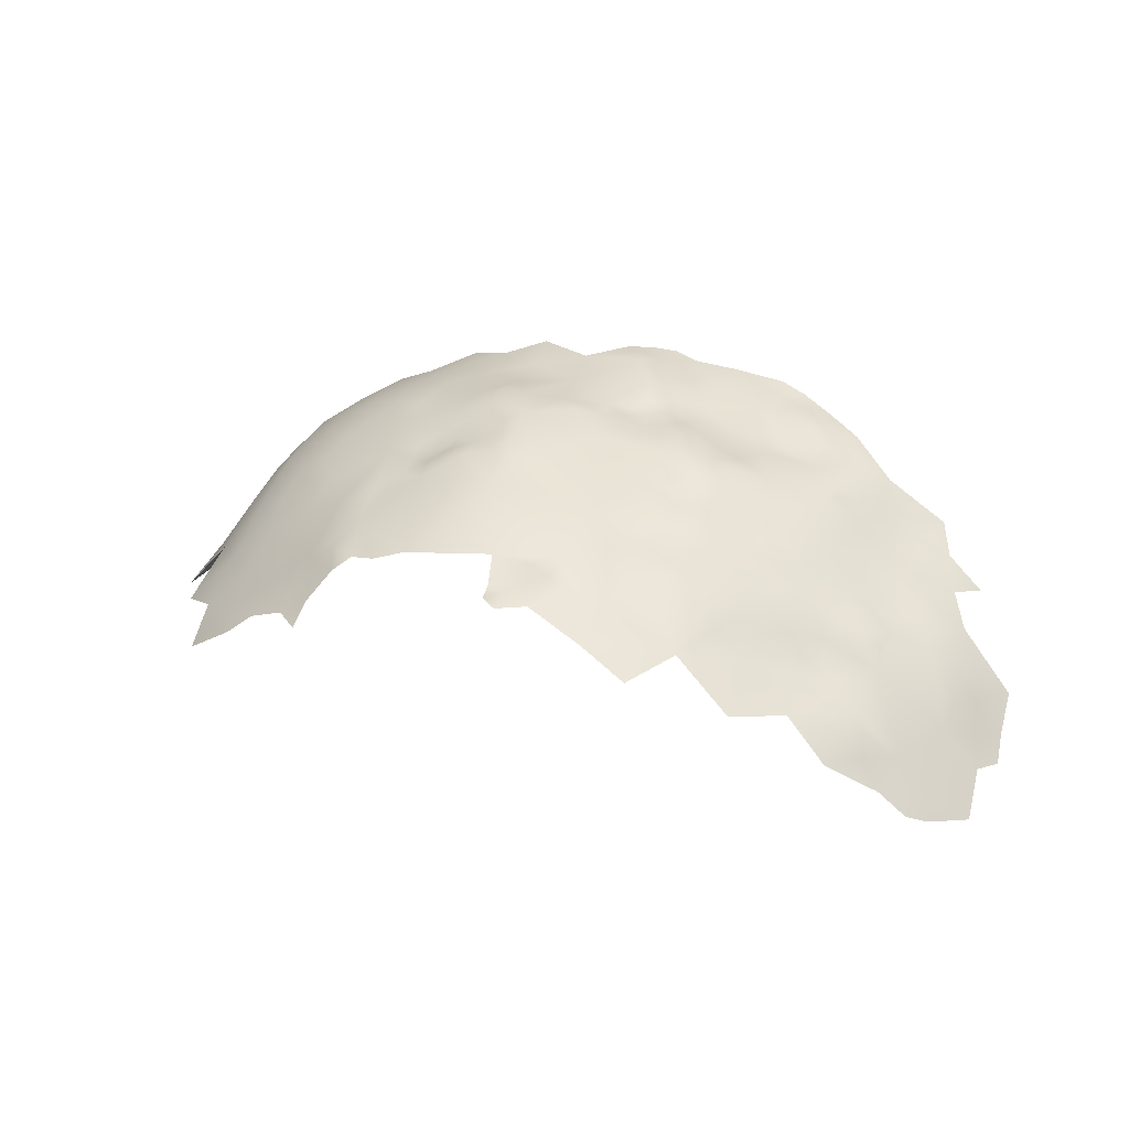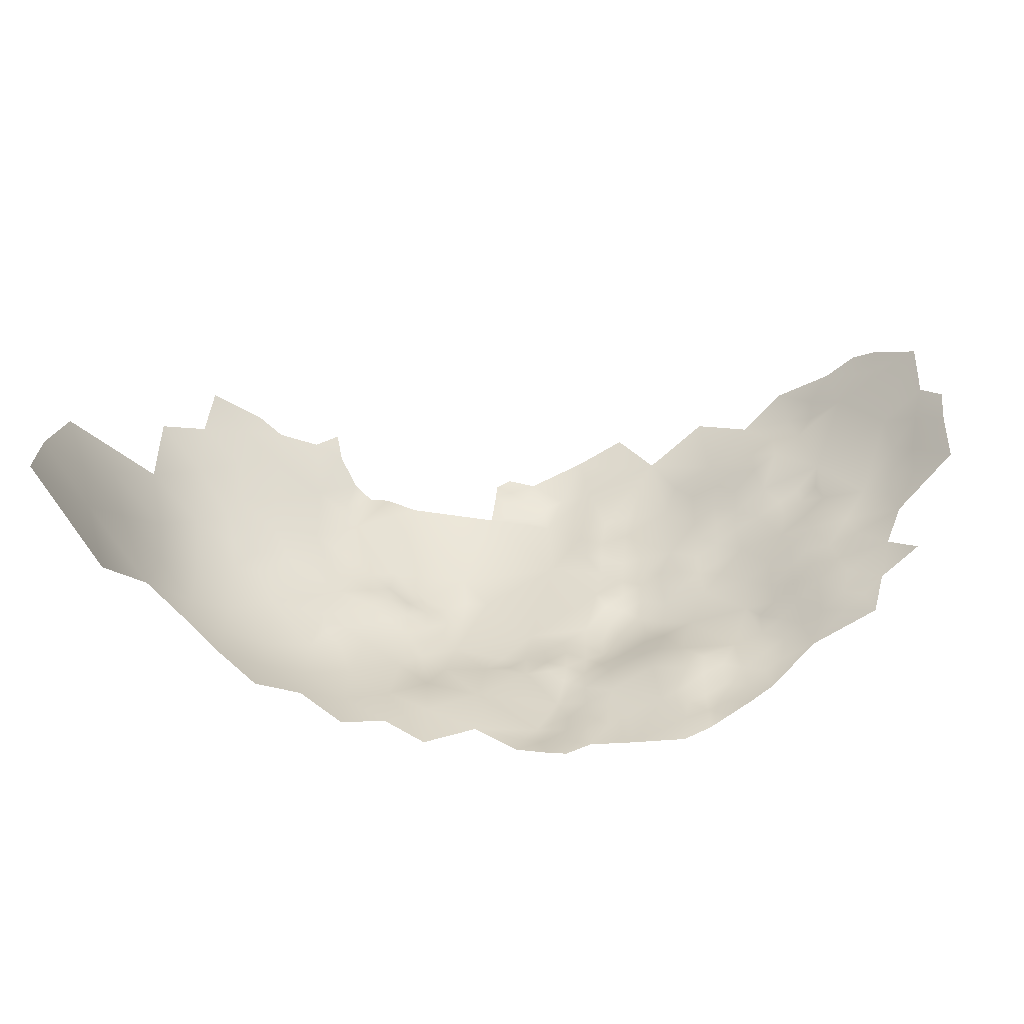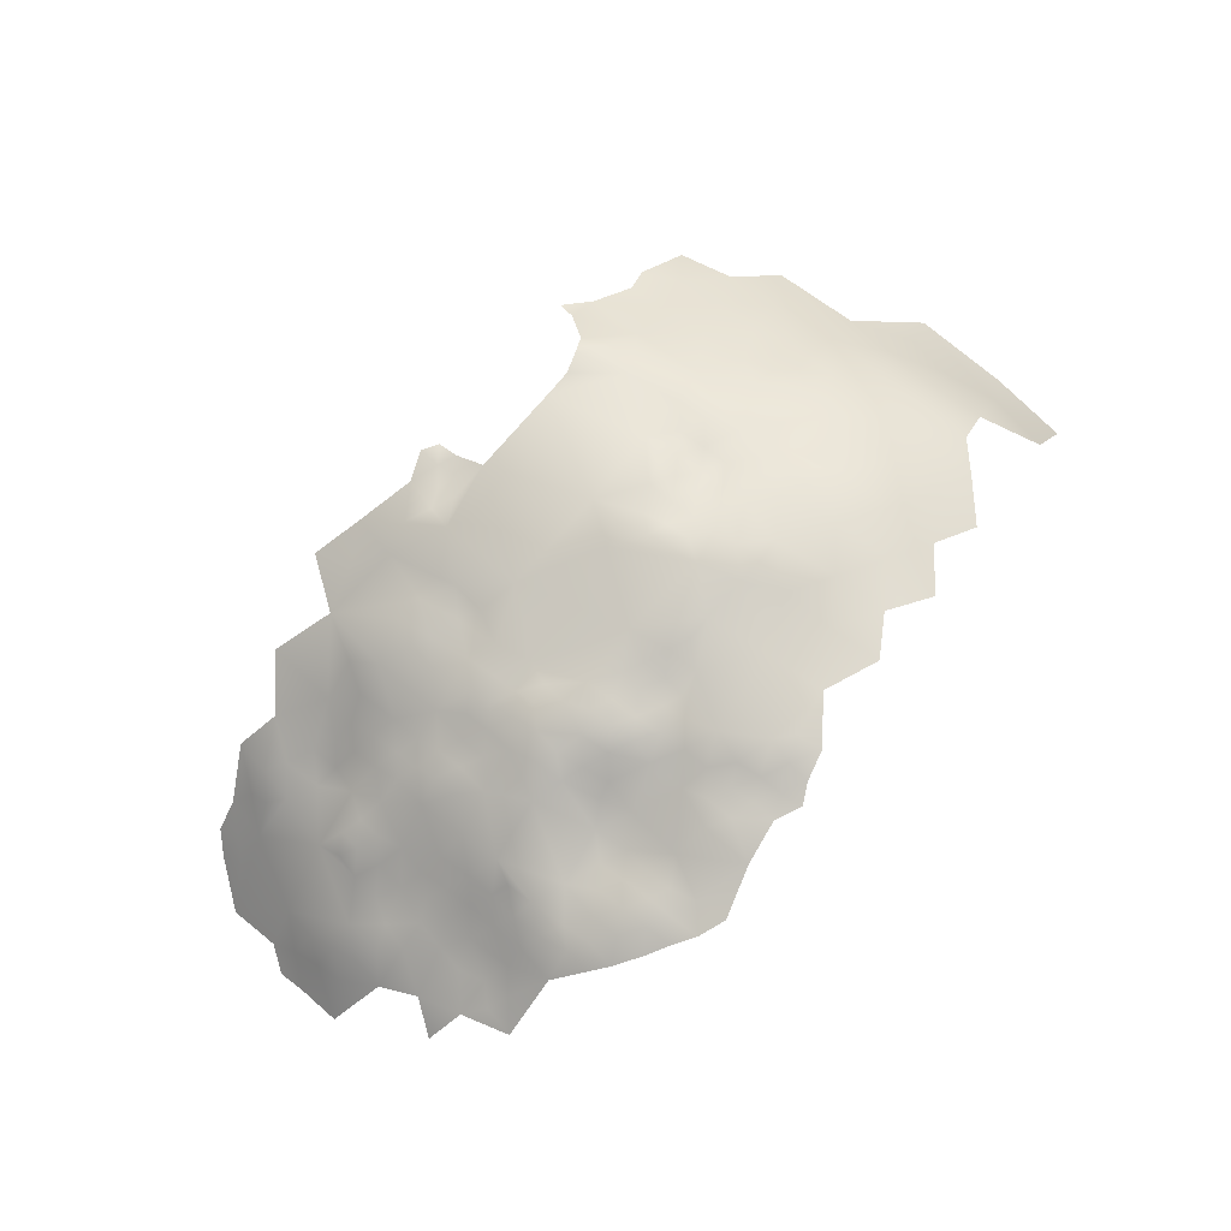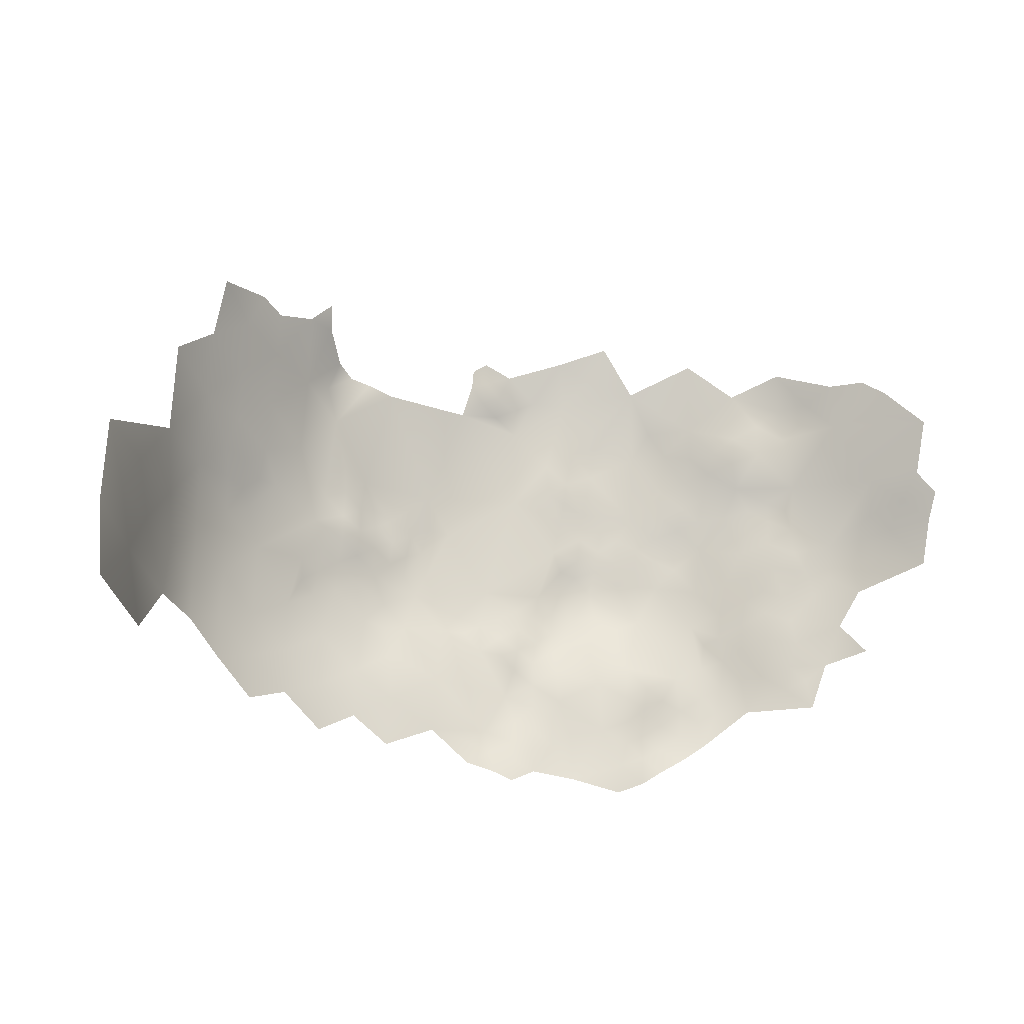
<metadata>
{"format":"obj","ext":"obj","renderer":"f3d","projection":"perspective","resolution":1024,"background":"white","views":[{"elev":29.0,"azim":-163.9,"up":"+Z"},{"elev":-63.0,"azim":178.8,"up":"+Y"},{"elev":78.7,"azim":-52.4,"up":"+Z"},{"elev":-27.7,"azim":158.0,"up":"+Y"}]}
</metadata>
<code>
v -156.7 742.1 93.4
v -155.3 737.9 95.24
v -159.5 740.9 95.58
v -162.6 740 95.26
v -167.5 739.9 97.01
v -153.9 746 89.82
v -152.9 749.1 86.84
v -149.4 745.5 86.9
v -139.6 743.8 80.91
v -143.3 742.9 83.81
v -238.3 696.1 87.76
v -239.2 700.1 86.3
v -238.4 704.2 86.21
v -234.5 705.9 88.17
v -234.8 701.3 88.75
v -234.2 710 87.76
v -237.4 708.5 86.13
v -231.3 704.1 90.97
v -231.4 708.3 89.99
v -228.2 702.3 93.52
v -228.1 706.5 92.89
v -231.7 712.4 88.58
v -228.4 711.6 91.11
v -228.9 698 94.17
v -231.7 694.5 93.11
v -228.8 693.5 95.29
v -225.9 701.3 95.5
v -235.1 713.9 85.76
v -234.6 718.4 85.84
v -238.3 716.2 83.45
v -237.9 720.4 83.21
v -230.7 716.9 88.73
v -231.5 721.1 87.07
v -234.6 722.5 85.08
v -237 724.1 83.07
v -237.6 727.8 80.86
v -234.2 725.7 84.49
v -231.2 724.4 86.31
v -228.7 728.1 85.54
v -227.4 732.3 84.02
v -224.2 731.2 87.32
v -224 727 89.5
v -223.7 723.1 91.07
v -220.7 725.6 91.69
v -220.6 730.1 90.45
v -221.1 733.9 88.17
v -217.2 728.5 92.86
v -224.3 718.1 92.25
v -220.6 721.7 93.17
v -227.5 723.4 88.6
v -217.6 724.1 93.52
v -212.9 724 96.27
v -217.1 720.5 95.22
v -214 718.5 96.98
v -210.9 720.2 98.3
v -210.9 716.4 98.87
v -207.7 718.2 99.69
v -208.1 721.8 99.08
v -220.2 718.4 95.18
v -217.2 716.6 96.35
v -214.1 714.6 97.8
v -211.3 712.2 99.93
v -207.5 714.7 100.8
v -204.7 724.7 98.94
v -204.4 716.3 100.7
v -204.4 720 100.1
v -199.8 717.1 101.1
v -200.7 722.8 100.1
v -201.4 713.8 101.6
v -201.8 710.1 103.3
v -210.5 708.4 101.4
v -210.5 703.7 101.1
v -207.1 710.5 102
v -204.2 713.3 102.1
v -207.9 706.5 102.2
v -220.6 714.9 95.38
v -224.5 734.5 85.64
v -227.3 736.7 83.07
v -231.2 739.1 81.17
v -231 733.3 81.23
v -201 725.9 98.85
v -201 729.6 97.83
v -202 735.6 97.1
v -206 736.9 96.09
v -198.3 727.6 99.07
v -197.5 732.7 98.41
v -240.9 693.5 86.9
v -241.9 688.8 87.05
v -237.9 692.1 88.91
v -244 696.1 85.01
v -234.5 694.9 90.78
v -215 705.3 99.58
v -207.3 702.5 101.8
v -206.7 698.4 101.6
v -203.7 700.7 103.1
v -224.4 710.7 94.33
v -224 704.6 96.2
v -217.8 711.6 97.24
v -225.8 697.1 96.44
v -228.1 689.2 96.44
v -232.7 688.9 93.43
v -225.3 687.5 97.64
v -225.6 691.6 96.74
v -226.1 683.1 97.69
v -222.4 680.4 98.97
v -222.4 685 99.06
v -219 678.3 100.2
v -219.1 682.4 100.3
v -222.3 689.3 98.26
v -215.9 676.1 101.1
v -221.1 694.9 97.46
v -215.8 684.5 100.7
v -219 686.5 99.73
v -219 690.8 98.65
v -216 692.6 98.4
v -212.4 690.9 99.49
v -212.8 696.1 98.94
v -208 693.3 100.9
v -209.1 698 100.3
v -215.8 689.1 99.29
v -213 686.7 100.2
v -213 683 100.8
v -215.9 680.7 100.9
v -208.9 685.2 101.9
v -212.2 679.1 101.5
v -211.8 674.4 102.2
v -200.6 706.4 103.9
v -197.6 704.7 104.1
v -197.6 700.8 104.2
v -194.3 702.7 104.3
v -194 706 104.3
v -194.3 698.8 104.5
v -191 700.8 105
v -190.8 704.2 105
v -187.7 698 105.6
v -187.7 702.7 105.7
v -191.3 697.4 104.7
v -184.9 701.3 106.4
v -183.8 704.1 106.5
v -180.9 701.1 106.7
v -188.5 708.9 104.9
v -197.7 709.1 103.5
v -200.1 699 104.1
v -197.2 696.7 104.5
v -197.2 692.7 104.7
v -201.2 695.4 103
v -201.4 689.9 103.3
v -192.7 690.7 106.6
v -193.8 695.3 105.3
v -194.4 686 106.1
v -197.6 684.7 104.9
v -194.1 682.3 106.1
v -189.3 684.2 107.5
v -200.6 686.5 104.4
v -203.9 684.1 104
v -197.4 688.8 105.2
v -197.3 681 105.3
v -194.1 678.9 105.8
v -193.7 675.4 106
v -197.5 677.3 105.5
v -200.7 682.1 104.9
v -200.6 702.7 104.3
v -204 705.2 103.2
v -192.4 725.8 101.1
v -205.3 731.4 97.2
v -190.4 680.3 107.1
v -190.8 676.9 106.8
v -186.7 681.8 107.7
v -186.1 677.9 107.1
v -217.3 735.1 90.88
v -220.4 739 86.83
v -235.2 736.1 79.11
v -237.5 738.6 76.73
v -242 737 72.74
v -240.6 743.7 70.63
v -244.9 743.4 66.9
v -244.4 739.9 68.59
v -237.8 741.5 74.8
v -234.1 741.4 78.54
v -247.2 737.5 67
v -247.9 740.7 64.72
v -241.8 708.5 83.66
v -212.5 735 94.25
v -214.5 739.2 91.25
v -184.6 742.4 97.17
v -187.7 743.8 96.87
v -187.6 740.8 98.37
v -181.5 740.3 99.03
v -189.1 747.8 95.58
v -190.7 742.5 97.77
v -184.7 749.5 95.52
v -182.2 744.8 96.32
v -182.4 747.9 96.02
v -184.9 746 96.21
v -191.8 738.6 99.56
v -194.4 744.4 97.05
v -199.3 743.6 94.96
v -202.9 748 91.86
v -244.3 711.4 81.7
v -243.9 717.2 80.26
v -248.1 717.4 76.73
v -247.3 713.4 78.8
v -240.6 712.7 83.35
v -248.8 721.3 74.08
v -251.5 718.1 72.63
v -252.2 722.5 68.98
v -251.2 714.1 74.94
v -248 726.7 71.62
v -253.4 726.3 65.51
v -256 718.4 67.18
v -256.2 722.6 64.65
v -256.2 711.5 70.47
v -248.2 708.4 79.11
v -245.7 702.7 82.19
v -249.5 697.9 80.41
v -170.4 719.2 104.1
v -174.3 717.2 104.7
v -170.7 715.2 104.3
v -166.9 720.3 103.3
v -173.7 713.5 105.4
v -176.6 714.7 105.8
v -173.7 710 106.1
v -170.7 711.4 105
v -177.4 719 104.5
v -167.4 713.1 103.6
v -167.6 709.1 104.9
v -164.5 706.9 104.6
v -160.7 709 103
v -175.9 706.8 106.5
v -170.2 704.2 106.2
v -171 707.7 106
v -174.2 700.6 106.6
v -170.8 700.2 107.1
v -166.7 700.4 105.8
v -167.3 717.1 103.5
v -164.1 715 101.7
v -164.1 719 101.7
v -160.7 716.9 100.9
v -160.7 721 100.1
v -160.1 725 99.12
v -164.6 724.2 101.5
v -157.2 723.9 98.95
v -160.8 712.8 101.3
v -157.7 710.4 101.5
v -153.7 707.3 100.4
v -157.2 719.6 100.2
v -155.5 714.5 99.96
v -154.2 704 101.6
v -157.2 706.2 102.1
v -164.2 711 103.2
v -176.8 724.3 102.9
v -181.1 718.5 104.3
v -156.7 702.1 103.1
v -160.8 704.2 103.6
v -231.4 699.6 91.87
v -143.9 716.9 93.72
v -144.3 721.6 91.97
v -147.2 717.3 95.34
v -140.8 718.1 90.98
v -137.9 714.7 90.54
v -136.8 718.6 87.9
v -141.1 714.1 92.87
v -142.6 711.8 94.72
v -138.7 709.5 92.81
v -145.4 706.4 97.6
v -204.2 676.5 104.4
v -152.1 682.9 100.5
v -152.1 690.8 101.6
v -158.6 686.6 103.8
v -158.8 695.5 104
v -165.4 690.8 105.3
v -152 699.3 101.7
v -165.3 682.6 105.2
v -171.8 686.8 105.7
v -171.6 679 106.7
v -158.8 678.3 102.8
v -145.5 679.6 96.82
v -145.5 687.4 98.32
v -179.5 682.6 106.5
v -179.9 691.6 105.7
v -171.5 694.8 105.7
v -145.5 694.9 98.92
v -139.1 684.6 94.04
v -139.5 699.4 94.87
v -132 741.7 75.73
v -131.2 733.2 78.52
v -137.4 731 83.99
v -131.7 724.1 82.24
v -125.1 727.4 75.46
v -133.7 694.9 91.12
v -133.5 703.5 90.37
v -128.7 698.1 85.74
v -127.4 706 83.16
v -128 689.3 84.8
v -123.1 697.8 77.49
v -117.7 697.8 69.02
v -114.2 706.4 65.18
v -120.7 705.4 73.59
v -119.9 689.4 71.59
v -113.5 691.5 61.91
v -114.3 678.9 59.95
v -123.4 679.8 76.96
v -132.3 713.7 86.47
v -125.4 714.3 78.21
v -139.3 692.1 94.92
v -133.8 688.8 91.01
v -143.6 736.8 86.36
v -150.8 736.1 91.92
v -143.9 729 89.49
v -137.3 738.1 81.28
v -157.5 732.4 96.75
v -151 725.4 95.19
v -138.5 723.8 87.57
v -205 753.6 88.97
v -210.6 746 90.07
v -219.3 750.3 83.92
v -226.8 744.6 81.83
v -233 747.2 76.11
v -197.7 750.8 92.31
v -253.4 734.4 61.87
f 143 129 162
f 120 115 114
f 186 194 189
f 157 160 158
f 189 194 191
f 129 132 130
f 152 157 158
f 136 134 133
f 70 127 142
f 63 74 65
f 69 65 74
f 129 128 162
f 128 142 127
f 160 159 158
f 123 122 112
f 123 125 122
f 227 228 250
f 130 128 129
f 130 131 128
f 231 222 229
f 34 38 37
f 252 224 251
f 65 67 66
f 65 69 67
f 190 187 186
f 68 66 67
f 227 250 226
f 72 93 75
f 145 149 144
f 131 142 128
f 223 220 222
f 193 191 194
f 216 217 218
f 115 116 117
f 145 147 156
f 233 234 230
f 107 123 108
f 121 112 122
f 230 231 229
f 65 57 63
f 65 66 57
f 235 218 225
f 53 60 54
f 112 108 123
f 235 219 216
f 235 216 218
f 133 130 132
f 166 167 169
f 233 230 232
f 238 236 243
f 76 60 59
f 138 139 136
f 231 223 222
f 231 226 223
f 237 236 238
f 149 132 144
f 112 113 108
f 73 62 71
f 226 250 225
f 161 157 151
f 193 194 192
f 244 247 243
f 72 75 71
f 154 161 151
f 136 141 134
f 136 139 141
f 146 145 144
f 220 223 218
f 220 218 217
f 223 225 218
f 223 226 225
f 187 185 186
f 168 153 166
f 168 166 169
f 110 126 125
f 136 133 135
f 136 135 138
f 221 220 217
f 63 62 73
f 120 116 115
f 73 74 63
f 237 219 235
f 242 240 239
f 132 149 137
f 73 71 75
f 146 144 143
f 95 93 94
f 134 130 133
f 221 217 224
f 105 106 104
f 106 102 104
f 14 17 13
f 53 59 60
f 254 228 227
f 24 20 255
f 44 51 47
f 139 138 140
f 43 49 44
f 43 44 42
f 199 182 203
f 44 47 45
f 95 162 163
f 129 143 144
f 129 144 132
f 134 131 130
f 82 85 86
f 82 81 85
f 63 57 56
f 63 56 62
f 155 161 154
f 15 14 13
f 162 128 127
f 162 127 163
f 49 59 53
f 57 66 58
f 57 58 55
f 166 152 158
f 35 34 37
f 185 192 194
f 185 194 186
f 103 100 102
f 83 84 165
f 153 152 166
f 83 82 86
f 83 165 82
f 95 143 162
f 103 102 109
f 55 54 56
f 55 56 57
f 93 95 163
f 14 16 17
f 62 56 61
f 133 137 135
f 133 132 137
f 262 263 264
f 68 81 64
f 121 122 124
f 146 147 145
f 34 33 38
f 253 248 249
f 49 51 44
f 49 53 51
f 54 60 61
f 54 61 56
f 238 243 247
f 106 109 102
f 92 72 71
f 20 18 255
f 20 21 18
f 66 68 64
f 66 64 58
f 75 93 163
f 111 103 109
f 42 44 45
f 89 11 87
f 52 53 54
f 52 54 55
f 34 29 33
f 8 7 6
f 48 49 43
f 105 107 108
f 254 253 249
f 19 16 14
f 246 238 247
f 156 151 150
f 156 147 154
f 156 154 151
f 114 111 109
f 199 203 200
f 243 228 244
f 116 120 121
f 245 249 248
f 106 108 113
f 106 105 108
f 77 78 40
f 237 241 219
f 190 195 187
f 87 88 89
f 52 51 53
f 236 237 235
f 236 235 225
f 26 25 101
f 42 50 43
f 19 22 16
f 19 23 22
f 260 262 264
f 15 13 12
f 258 256 257
f 237 238 239
f 118 119 117
f 118 117 116
f 246 239 238
f 246 242 239
f 69 74 70
f 26 100 103
f 26 101 100
f 152 150 151
f 152 151 157
f 39 38 50
f 29 32 33
f 77 41 46
f 14 15 18
f 14 18 19
f 34 35 31
f 250 228 243
f 241 237 239
f 148 145 156
f 148 149 145
f 259 257 256
f 259 256 262
f 181 177 176
f 37 36 35
f 113 109 106
f 175 176 177
f 29 34 31
f 21 19 18
f 150 148 156
f 250 236 225
f 250 243 236
f 77 46 171
f 181 180 177
f 259 260 261
f 259 262 260
f 173 178 174
f 24 26 99
f 16 22 28
f 167 166 158
f 167 158 159
f 15 255 18
f 98 61 60
f 98 60 76
f 48 59 49
f 91 11 89
f 244 249 245
f 24 25 26
f 41 45 46
f 96 21 97
f 241 239 240
f 41 42 45
f 202 199 200
f 78 80 40
f 40 41 77
f 50 38 33
f 150 152 153
f 101 25 91
f 110 125 123
f 110 123 107
f 178 173 179
f 249 228 254
f 249 244 228
f 29 30 28
f 29 31 30
f 21 23 19
f 21 96 23
f 99 103 111
f 99 26 103
f 114 113 120
f 114 109 113
f 39 41 40
f 183 184 170
f 178 175 174
f 39 50 42
f 39 42 41
f 120 112 121
f 120 113 112
f 179 172 79
f 179 173 172
f 170 171 46
f 204 205 201
f 20 27 97
f 20 97 21
f 201 202 200
f 32 28 22
f 32 29 28
f 118 94 119
f 177 174 175
f 206 209 211
f 206 211 210
f 213 199 202
f 2 1 3
f 119 94 93
f 188 192 185
f 24 27 20
f 24 99 27
f 161 160 157
f 208 209 206
f 48 76 59
f 200 203 30
f 272 248 253
f 206 205 204
f 90 87 11
f 23 32 22
f 25 24 255
f 79 80 78
f 79 172 80
f 251 224 217
f 70 163 127
f 222 220 221
f 230 226 231
f 190 186 189
f 115 111 114
f 196 195 190
f 124 122 125
f 73 70 74
f 141 131 134
f 82 64 81
f 100 104 102
f 182 13 17
f 52 55 58
f 203 28 30
f 164 86 85
f 52 47 51
f 39 37 38
f 245 247 244
f 252 221 224
f 319 198 197
f 68 85 81
f 69 70 142
f 92 71 62
f 91 25 255
f 15 12 11
f 207 201 205
f 207 202 201
f 146 143 95
f 48 43 50
f 98 62 61
f 98 92 62
f 90 11 12
f 17 203 182
f 274 271 281
f 170 46 45
f 135 140 138
f 17 16 28
f 17 28 203
f 188 185 187
f 73 75 163
f 73 163 70
f 313 259 261
f 263 262 256
f 116 121 124
f 88 87 90
f 155 154 147
f 251 217 216
f 205 212 207
f 281 280 274
f 227 226 230
f 227 230 234
f 266 160 161
f 269 270 271
f 274 280 279
f 272 270 268
f 200 30 31
f 265 264 263
f 213 182 199
f 290 284 305
f 254 227 234
f 72 119 93
f 96 98 76
f 303 261 260
f 273 269 271
f 273 271 274
f 274 279 275
f 274 275 273
f 278 282 268
f 278 268 267
f 36 31 35
f 164 85 68
f 148 150 153
f 282 272 268
f 310 9 10
f 308 2 311
f 268 270 269
f 281 233 232
f 78 77 171
f 277 278 267
f 205 206 210
f 205 210 212
f 306 290 305
f 306 305 283
f 50 33 32
f 50 32 48
f 270 272 253
f 89 101 91
f 286 310 287
f 267 268 269
f 281 234 233
f 282 305 284
f 318 178 179
f 170 45 47
f 196 190 189
f 241 216 219
f 146 95 94
f 308 311 312
f 91 15 11
f 91 255 15
f 118 116 124
f 183 170 47
f 39 40 80
f 314 198 319
f 312 257 309
f 312 258 257
f 291 284 290
f 277 283 278
f 174 177 180
f 307 310 10
f 307 287 310
f 313 257 259
f 313 309 257
f 214 215 90
f 288 287 313
f 276 269 273
f 288 286 287
f 214 182 213
f 80 172 36
f 146 94 118
f 276 267 269
f 287 309 313
f 287 307 309
f 285 310 286
f 48 32 23
f 266 161 155
f 294 290 306
f 294 292 290
f 288 289 286
f 317 79 78
f 48 96 76
f 48 23 96
f 308 312 309
f 308 309 307
f 278 305 282
f 278 283 305
f 184 171 170
f 174 172 173
f 279 168 169
f 183 165 84
f 311 242 312
f 311 240 242
f 298 296 297
f 311 2 3
f 207 213 202
f 292 293 291
f 292 291 290
f 272 245 248
f 308 1 2
f 317 179 79
f 317 318 179
f 296 298 295
f 214 13 182
f 266 125 126
f 299 296 295
f 304 303 293
f 319 197 196
f 317 78 171
f 270 253 254
f 300 296 299
f 214 90 12
f 214 12 13
f 303 260 264
f 285 9 310
f 271 234 281
f 204 201 200
f 315 198 314
f 311 3 4
f 270 234 271
f 270 254 234
f 266 155 124
f 266 124 125
f 318 175 178
f 288 313 261
f 288 261 303
f 320 180 181
f 319 196 189
f 284 291 264
f 284 264 265
f 280 140 135
f 282 265 272
f 282 284 265
f 279 153 168
f 280 281 232
f 280 232 140
f 291 303 264
f 291 293 303
f 307 10 8
f 312 242 246
f 308 6 1
f 295 293 292
f 311 241 240
f 304 288 303
f 308 307 8
f 308 8 6
f 294 295 292
f 304 289 288
f 316 317 171
f 311 4 5
f 315 316 171
f 315 171 184
f 280 153 279
f 298 293 295
f 298 304 293
f 320 209 208
f 315 184 183
f 315 197 198
f 280 148 153
f 312 246 247
f 301 300 299
f 299 295 294
f 299 294 302
f 315 183 84
f 300 297 296
f 304 298 297
f 320 174 180
f 229 232 230
f 229 140 232
f 221 229 222
f 141 142 131
f 142 67 69
f 67 164 68
f 195 188 187
f 229 139 140
f 197 195 196
f 229 141 139
f 241 251 216
f 252 229 221
f 141 67 142
f 83 315 84
f 5 241 311
f 252 141 229
f 83 197 315
f 86 197 83
f 86 195 197
f 164 195 86
f 164 188 195
f 141 164 67
f 252 164 141
f 251 164 252
f 251 188 164
f 5 251 241
f 5 188 251
f 99 97 27
f 117 111 115
f 72 117 119
f 97 98 96
f 92 117 72
f 111 97 99
f 97 92 98
f 92 111 117
f 111 92 97
f 149 135 137
f 148 135 149
f 135 148 280
f 101 104 100
f 88 101 89
f 165 64 82
f 64 52 58
f 52 183 47
f 165 52 64
f 165 183 52
f 118 147 146
f 147 124 155
f 147 118 124
f 258 263 256
f 258 265 263
f 265 245 272
f 265 247 245
f 247 258 312
f 247 265 258
f 204 208 206
f 36 200 31
f 174 36 172
f 200 208 204
f 36 208 200
f 174 208 36
f 208 174 320
f 39 36 37
f 36 39 80
f 212 213 207
f 302 301 299

</code>
